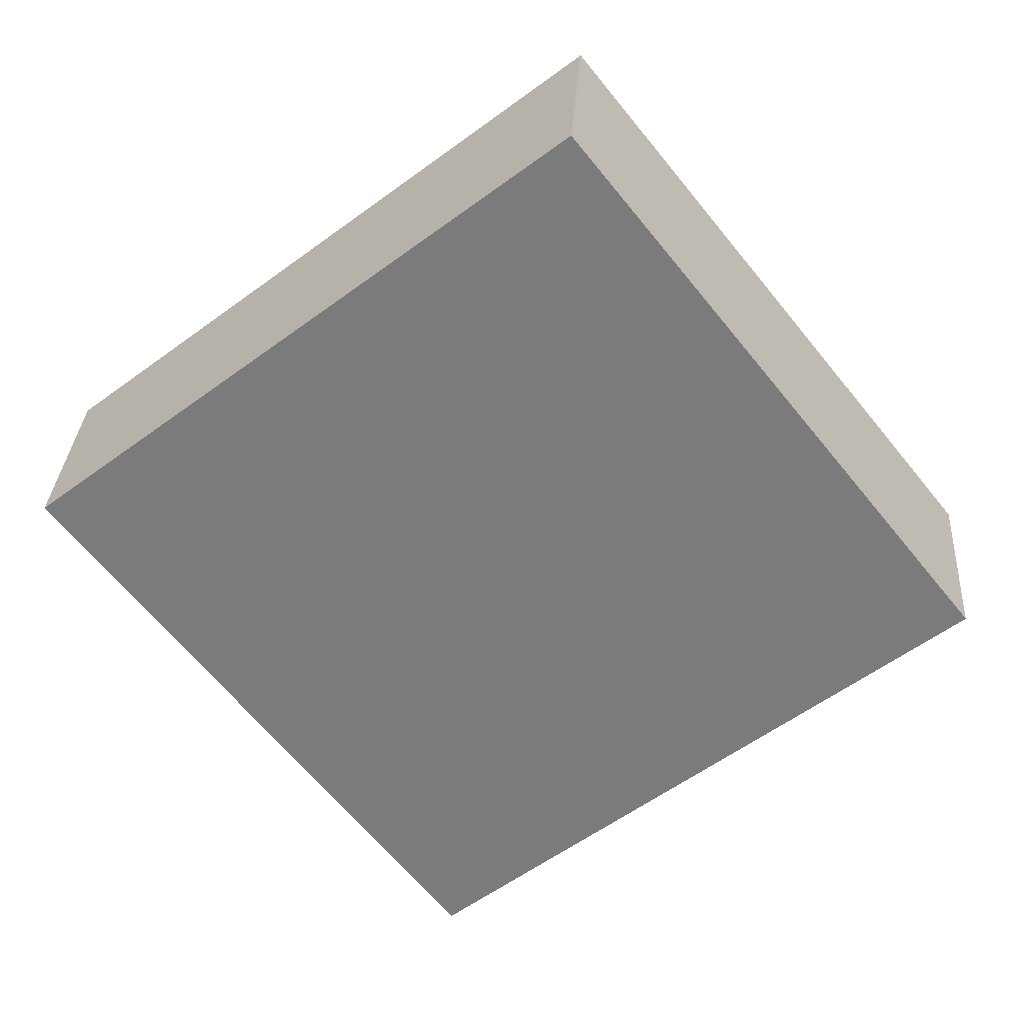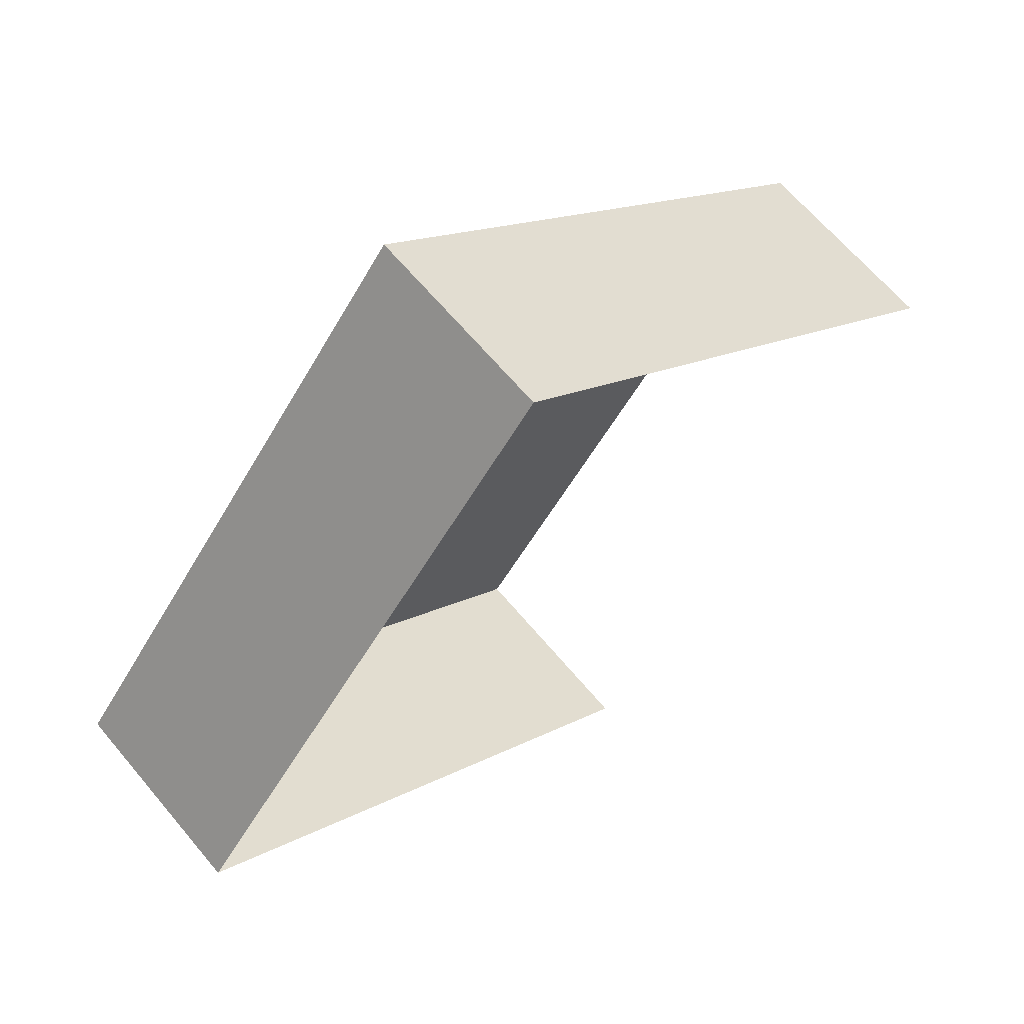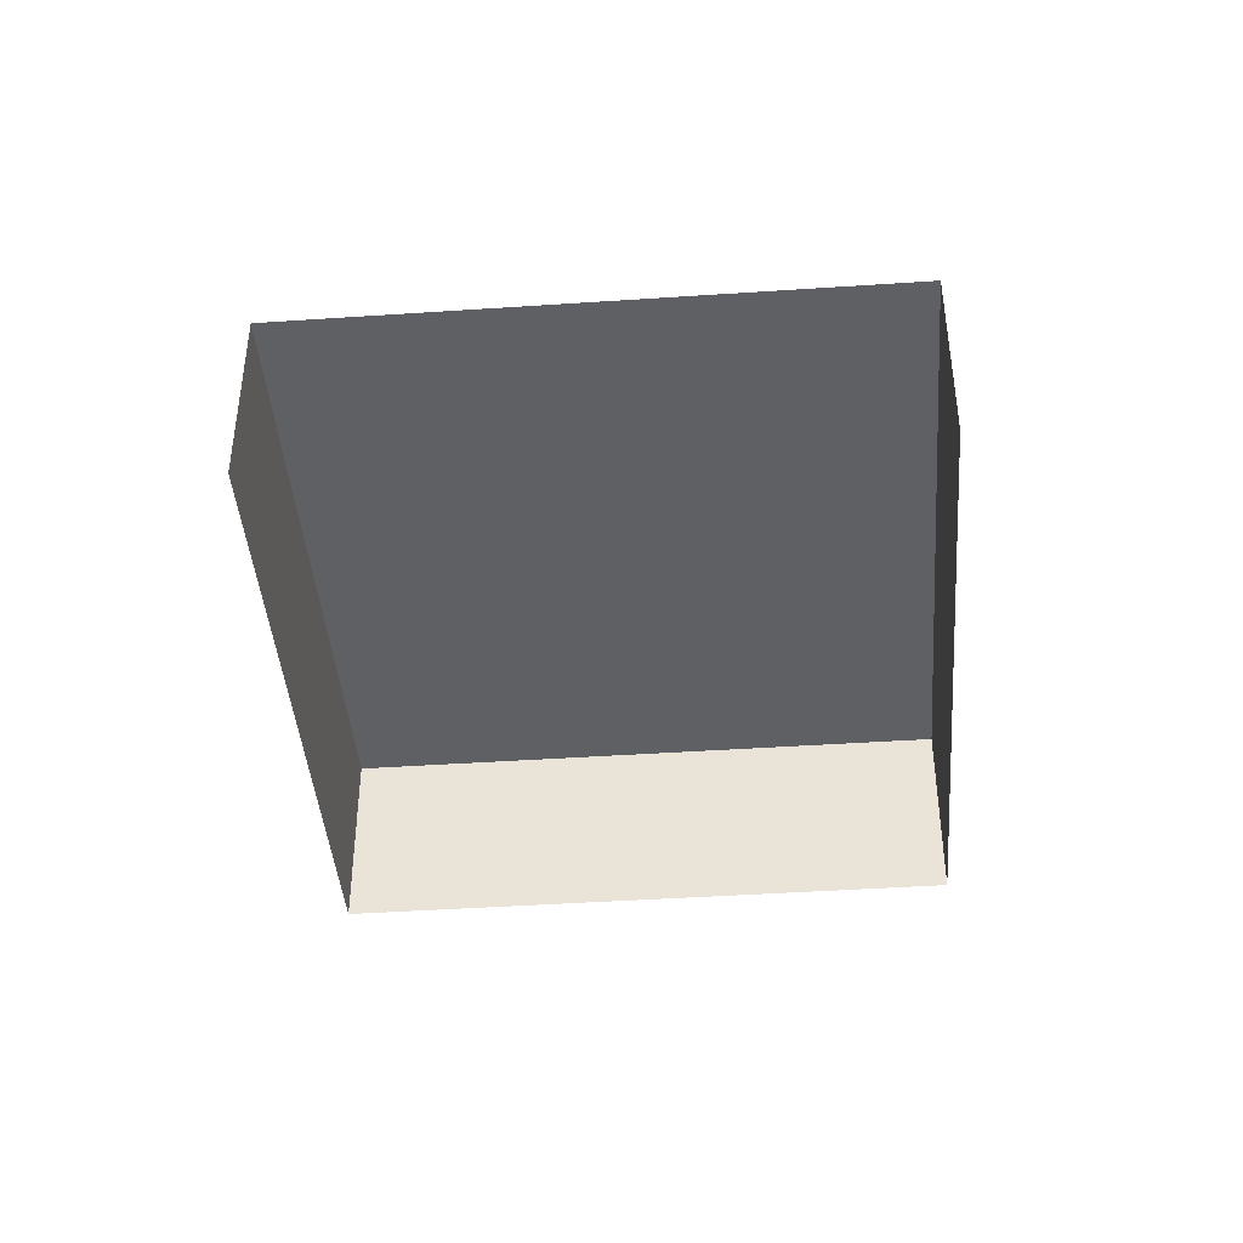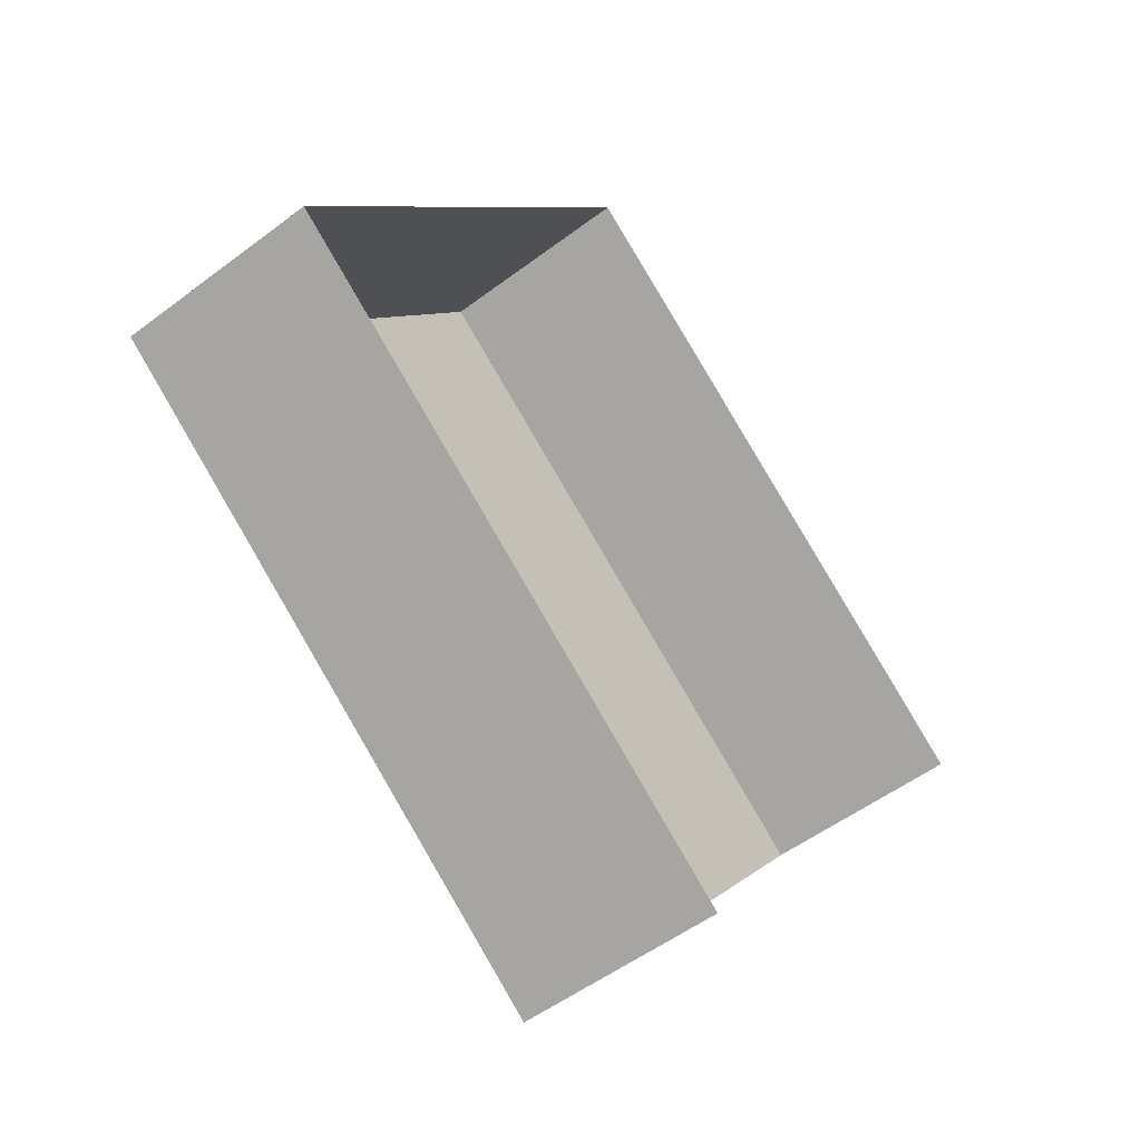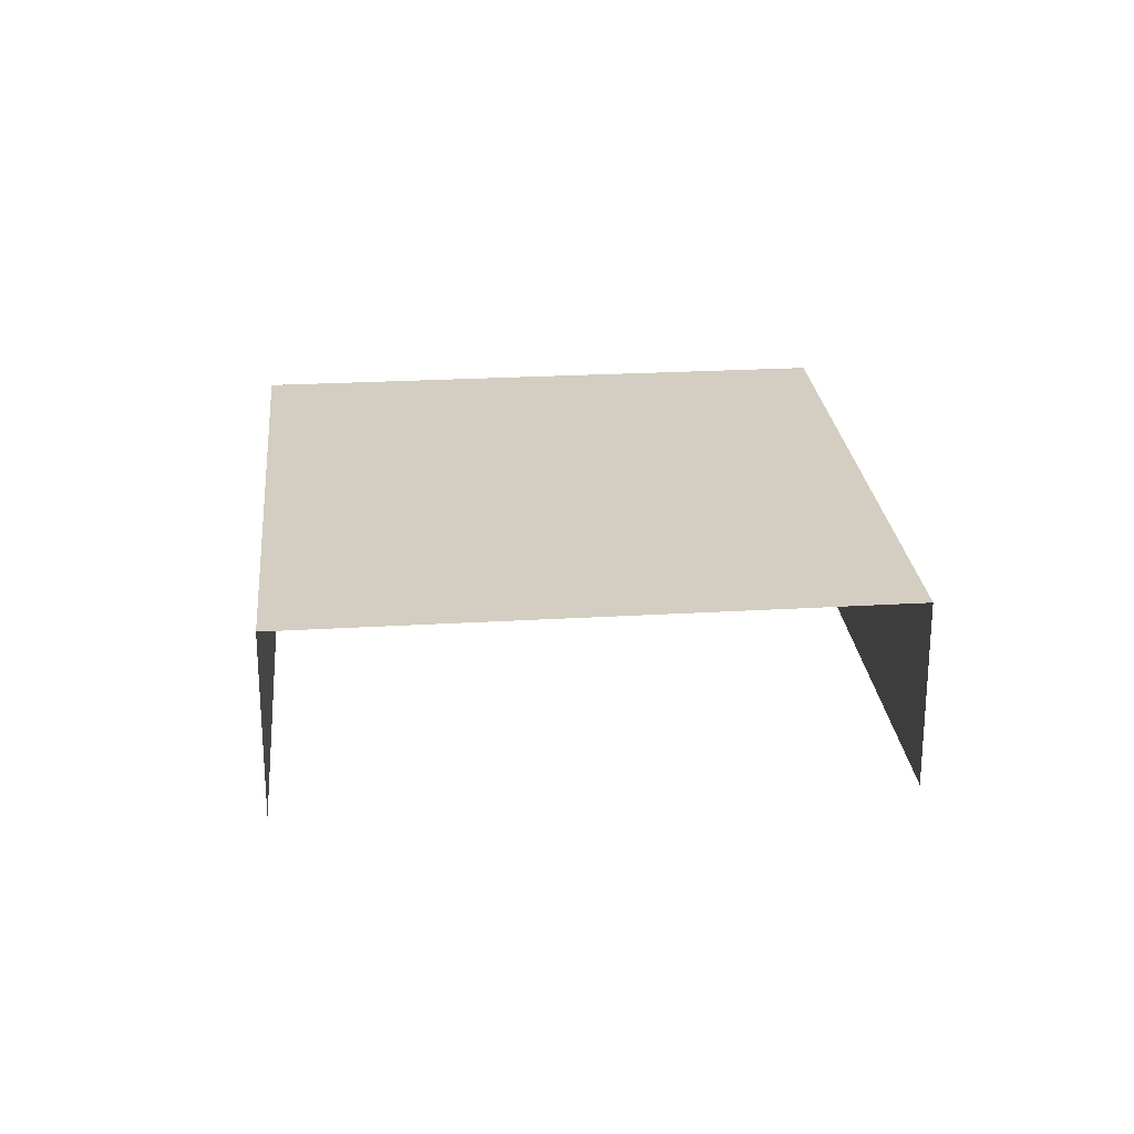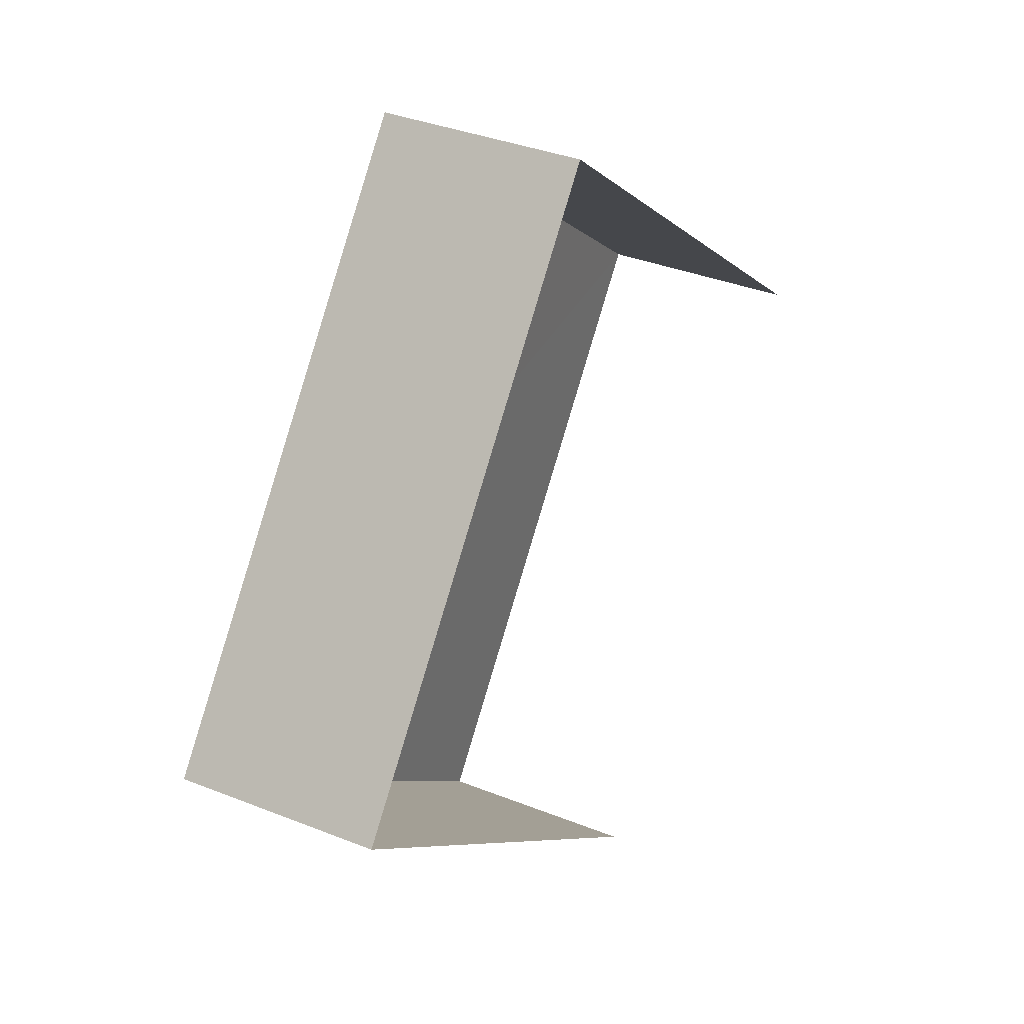
<metadata>
{"format":"obj","ext":"obj","renderer":"f3d","projection":"perspective","resolution":1024,"background":"white","views":[{"elev":31.2,"azim":3.5,"up":"+Y"},{"elev":64.5,"azim":140.4,"up":"+Y"},{"elev":-42.5,"azim":-47.1,"up":"+Z"},{"elev":-51.3,"azim":129.9,"up":"+Y"},{"elev":24.9,"azim":-57.1,"up":"+Z"},{"elev":35.6,"azim":117.8,"up":"+Y"}]}
</metadata>
<code>
v -2.253e+05 -1.284e+05 12.04
v -2.253e+05 -1.284e+05 12.04
v -2.253e+05 -1.284e+05 12.04
v -2.253e+05 -1.284e+05 12.04
v -2.253e+05 -1.284e+05 13.62
v -2.253e+05 -1.284e+05 13.62
v -2.253e+05 -1.284e+05 13.62
v -2.253e+05 -1.284e+05 13.62
f 1 2 3
f 1 4 2
f 7 1 3
f 7 6 1
f 5 6 7
f 5 8 6
f 5 2 4
f 8 5 4
f 6 4 1
f 6 8 4
f 5 3 2
f 5 7 3

</code>
